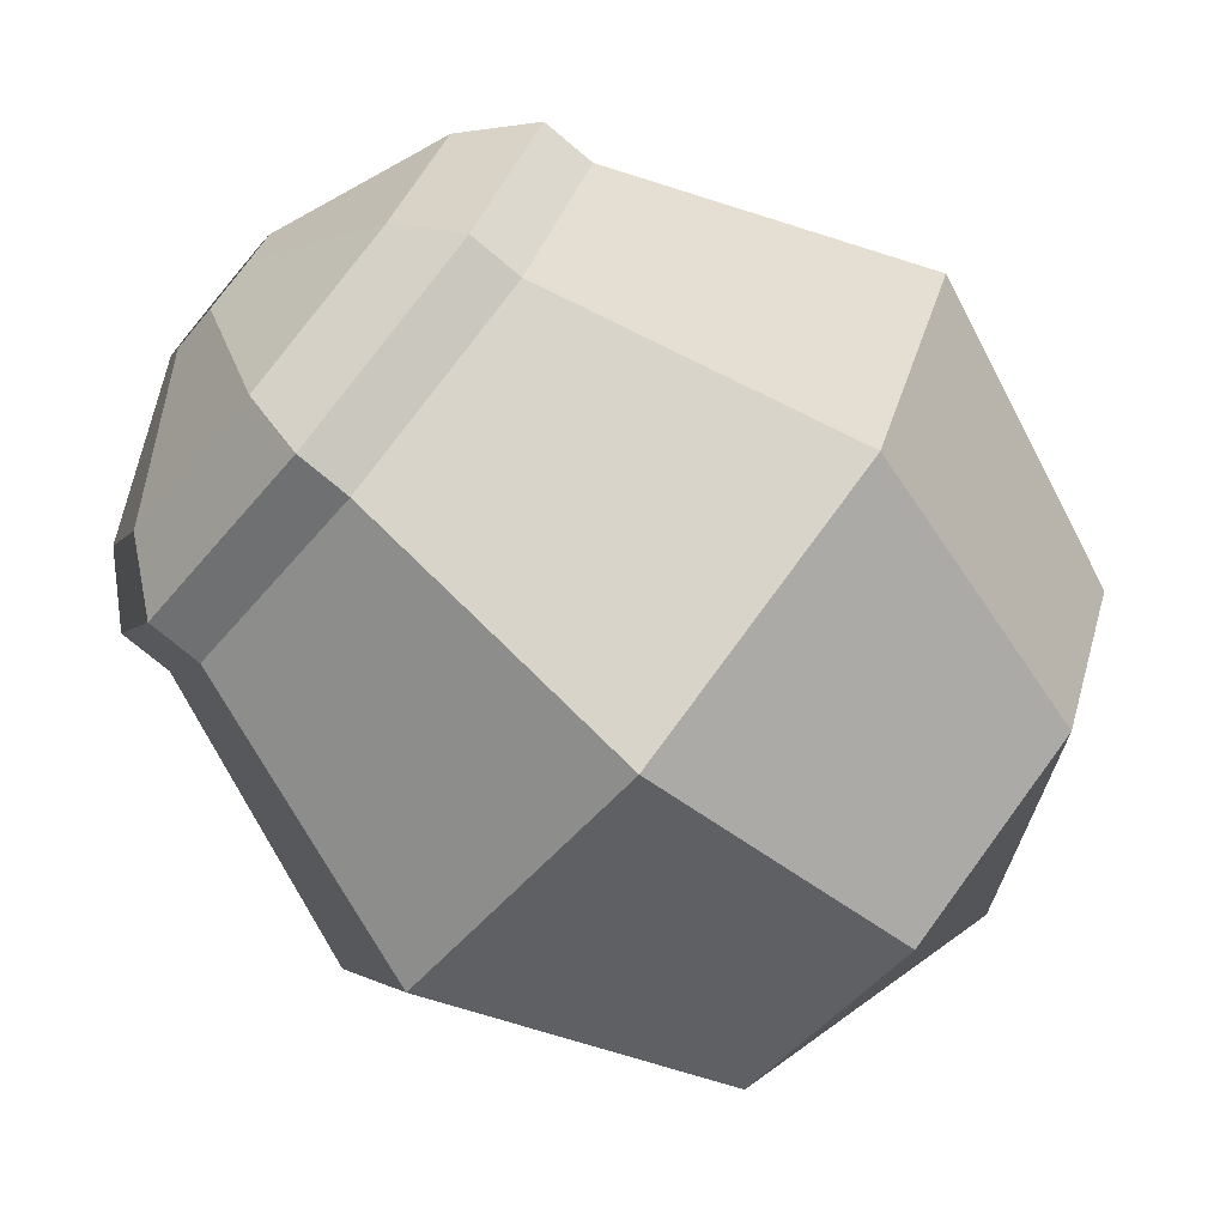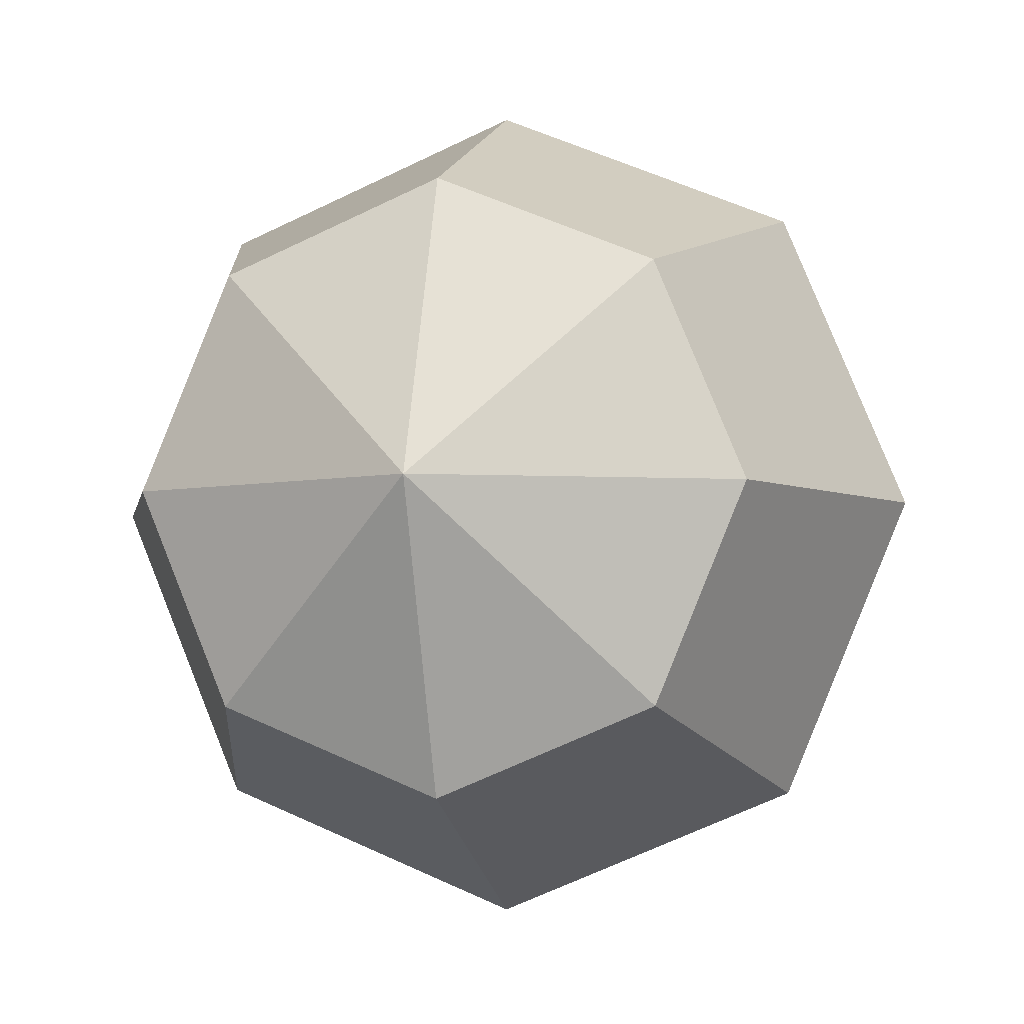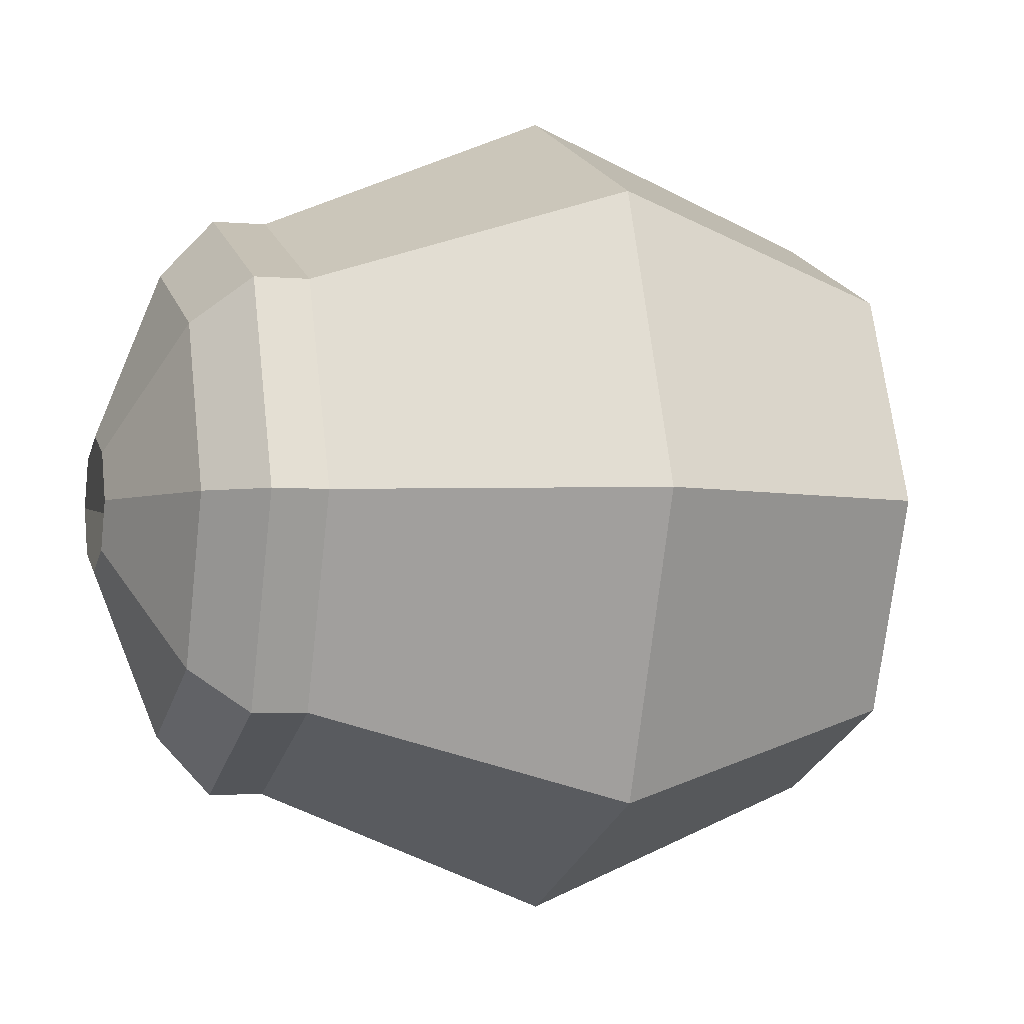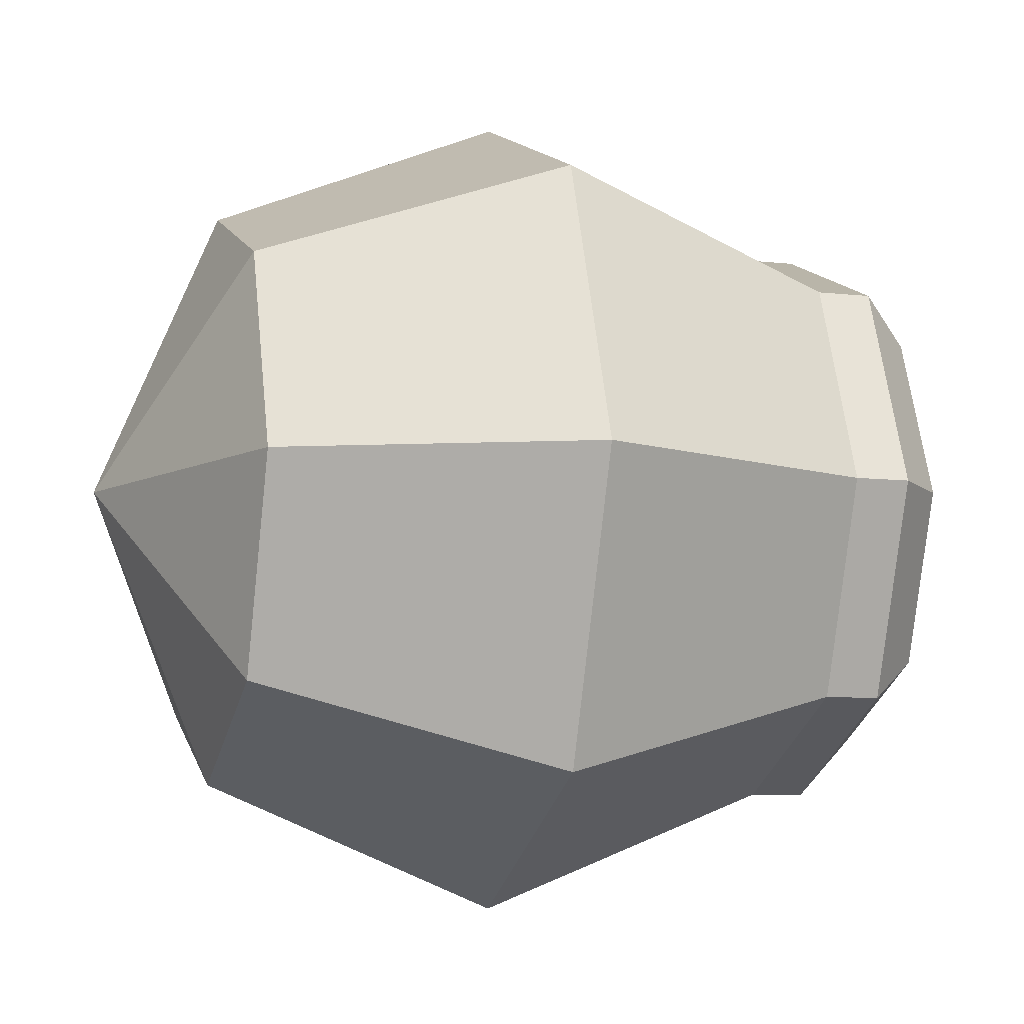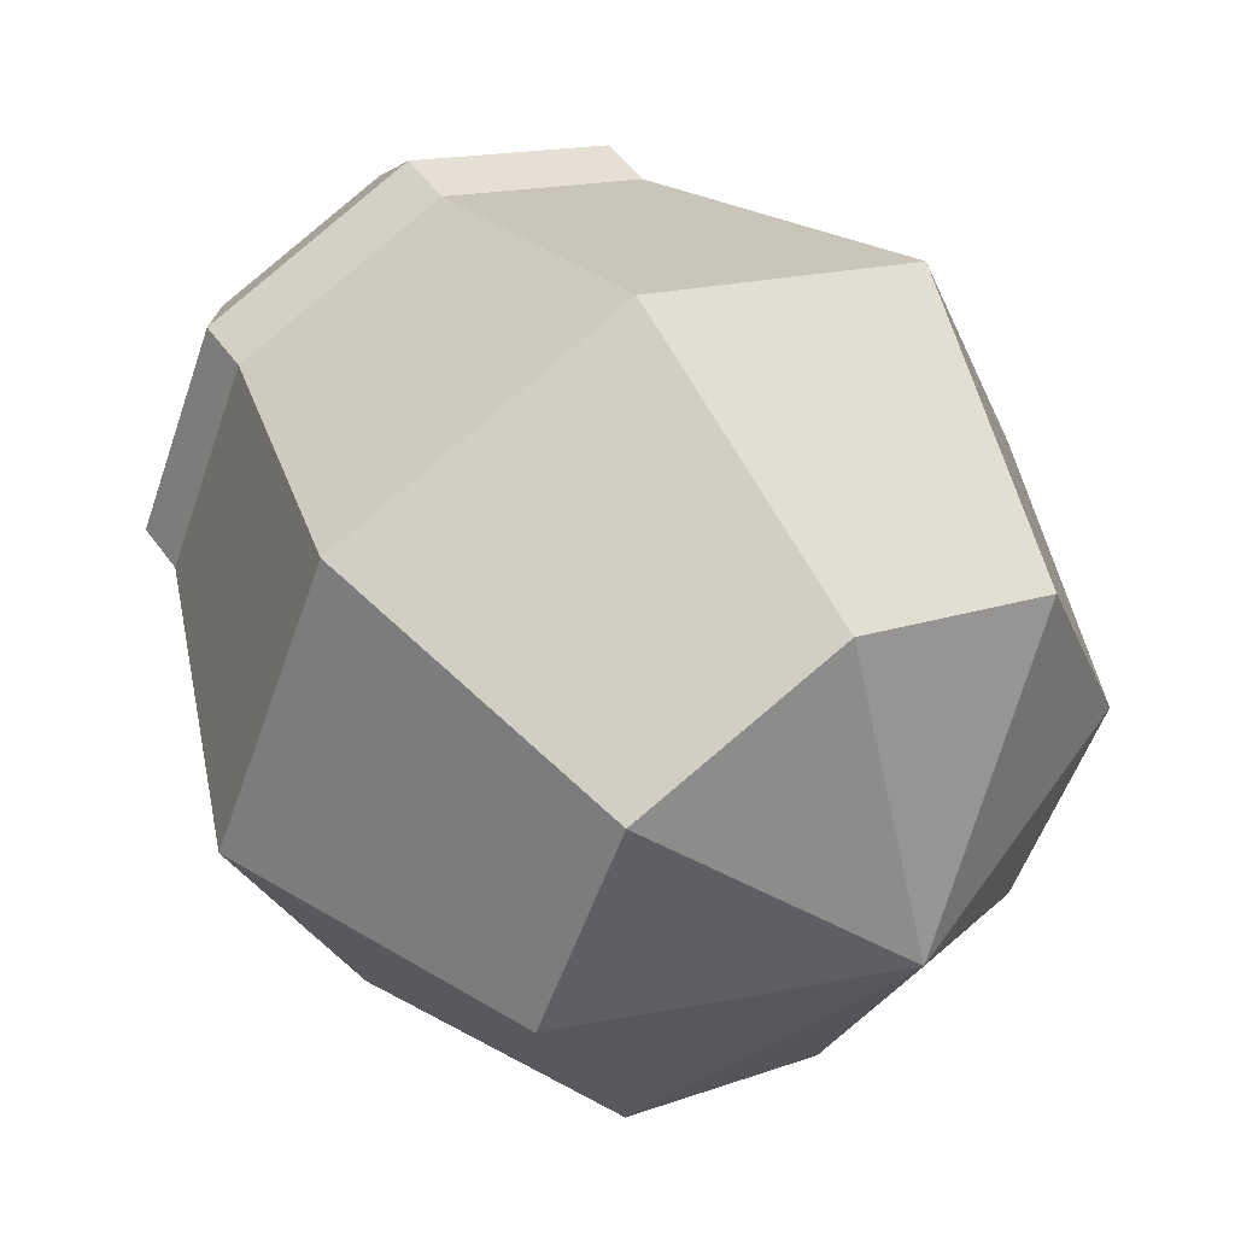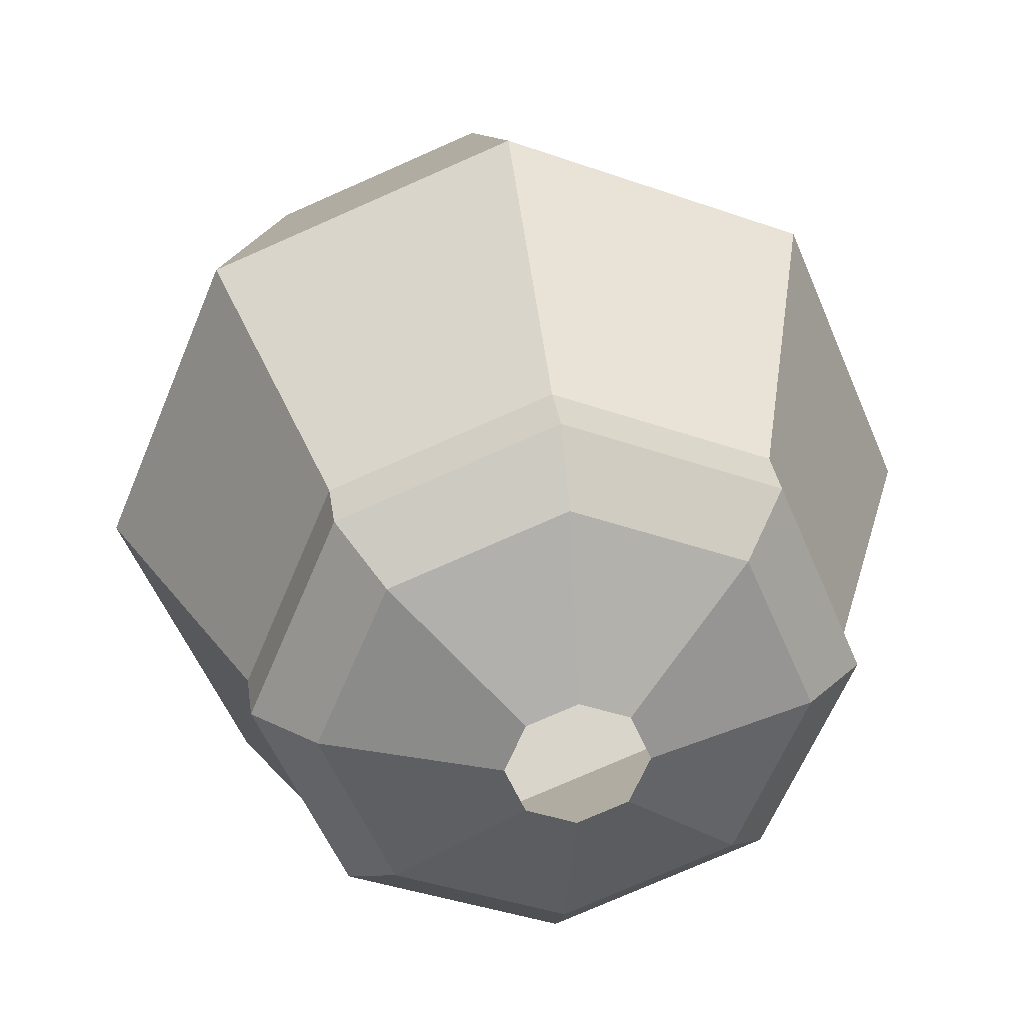
<metadata>
{"format":"obj","ext":"obj","renderer":"f3d","projection":"perspective","resolution":1024,"background":"white","views":[{"elev":-75.1,"azim":-129.9,"up":"+Z"},{"elev":-4.6,"azim":12.8,"up":"+Z"},{"elev":-3.4,"azim":-107.2,"up":"+Z"},{"elev":-9.3,"azim":73.8,"up":"+Z"},{"elev":50.1,"azim":-34.0,"up":"+Z"},{"elev":32.1,"azim":172.1,"up":"+Z"}]}
</metadata>
<code>
o StallMesh
v 0.1626 0.1837 0.1059
v -0.06633 0.1599 0.107
v -0.0675 0.1599 0.1065
v -0.06867 0.1599 0.107
v -0.06915 0.1599 0.1081
v -0.06867 0.1599 0.1093
v -0.0675 0.1599 0.1098
v -0.06633 0.1599 0.1093
v -0.06585 0.1599 0.1081
v -0.0625 0.1557 0.1031
v -0.0675 0.1557 0.1011
v -0.0725 0.1557 0.1031
v -0.07457 0.1557 0.1081
v -0.0725 0.1557 0.1131
v -0.0675 0.1557 0.1152
v -0.0625 0.1557 0.1131
v -0.06043 0.1557 0.1081
v -0.0625 0.157 0.1031
v -0.0635 0.1583 0.1041
v -0.0675 0.1583 0.1025
v -0.0675 0.157 0.1011
v -0.0715 0.1583 0.1041
v -0.0725 0.157 0.1031
v -0.07315 0.1583 0.1081
v -0.07457 0.157 0.1081
v -0.0715 0.1583 0.1121
v -0.0725 0.157 0.1131
v -0.0675 0.1583 0.1138
v -0.0675 0.157 0.1152
v -0.0635 0.1583 0.1121
v -0.0625 0.157 0.1131
v -0.06185 0.1583 0.1081
v -0.06043 0.157 0.1081
v -0.0625 0.1416 0.1031
v -0.0675 0.1416 0.1011
v -0.0725 0.1416 0.1031
v -0.07457 0.1416 0.1081
v -0.0725 0.1416 0.1131
v -0.0675 0.1416 0.1152
v -0.0625 0.1416 0.1131
v -0.06043 0.1416 0.1081
v -0.06043 0.1487 0.1011
v -0.0675 0.1487 0.09813
v -0.07457 0.1487 0.1011
v -0.0775 0.1487 0.1081
v -0.07457 0.1487 0.1152
v -0.0675 0.1487 0.1181
v -0.06043 0.1487 0.1152
v -0.0575 0.1487 0.1081
v -0.0675 0.1387 0.1081
f 18 19 32 33
f 19 18 21 20
f 20 21 23 22
f 22 23 25 24
f 24 25 27 26
f 26 27 29 28
f 28 29 31 30
f 30 31 33 32
f 10 11 21 18
f 11 12 23 21
f 12 13 25 23
f 13 14 27 25
f 14 15 29 27
f 15 16 31 29
f 16 17 33 31
f 17 10 18 33
f 19 20 3 2
f 20 22 4 3
f 22 24 5 4
f 24 26 6 5
f 26 28 7 6
f 28 30 8 7
f 30 32 9 8
f 32 19 2 9
f 34 35 43 42
f 35 36 44 43
f 36 37 45 44
f 37 38 46 45
f 38 39 47 46
f 39 40 48 47
f 40 41 49 48
f 41 34 42 49
f 42 43 11 10
f 43 44 12 11
f 44 45 13 12
f 45 46 14 13
f 46 47 15 14
f 47 48 16 15
f 48 49 17 16
f 49 42 10 17
f 35 34 50
f 36 35 50
f 37 36 50
f 38 37 50
f 39 38 50
f 40 39 50
f 41 40 50
f 34 41 50

</code>
